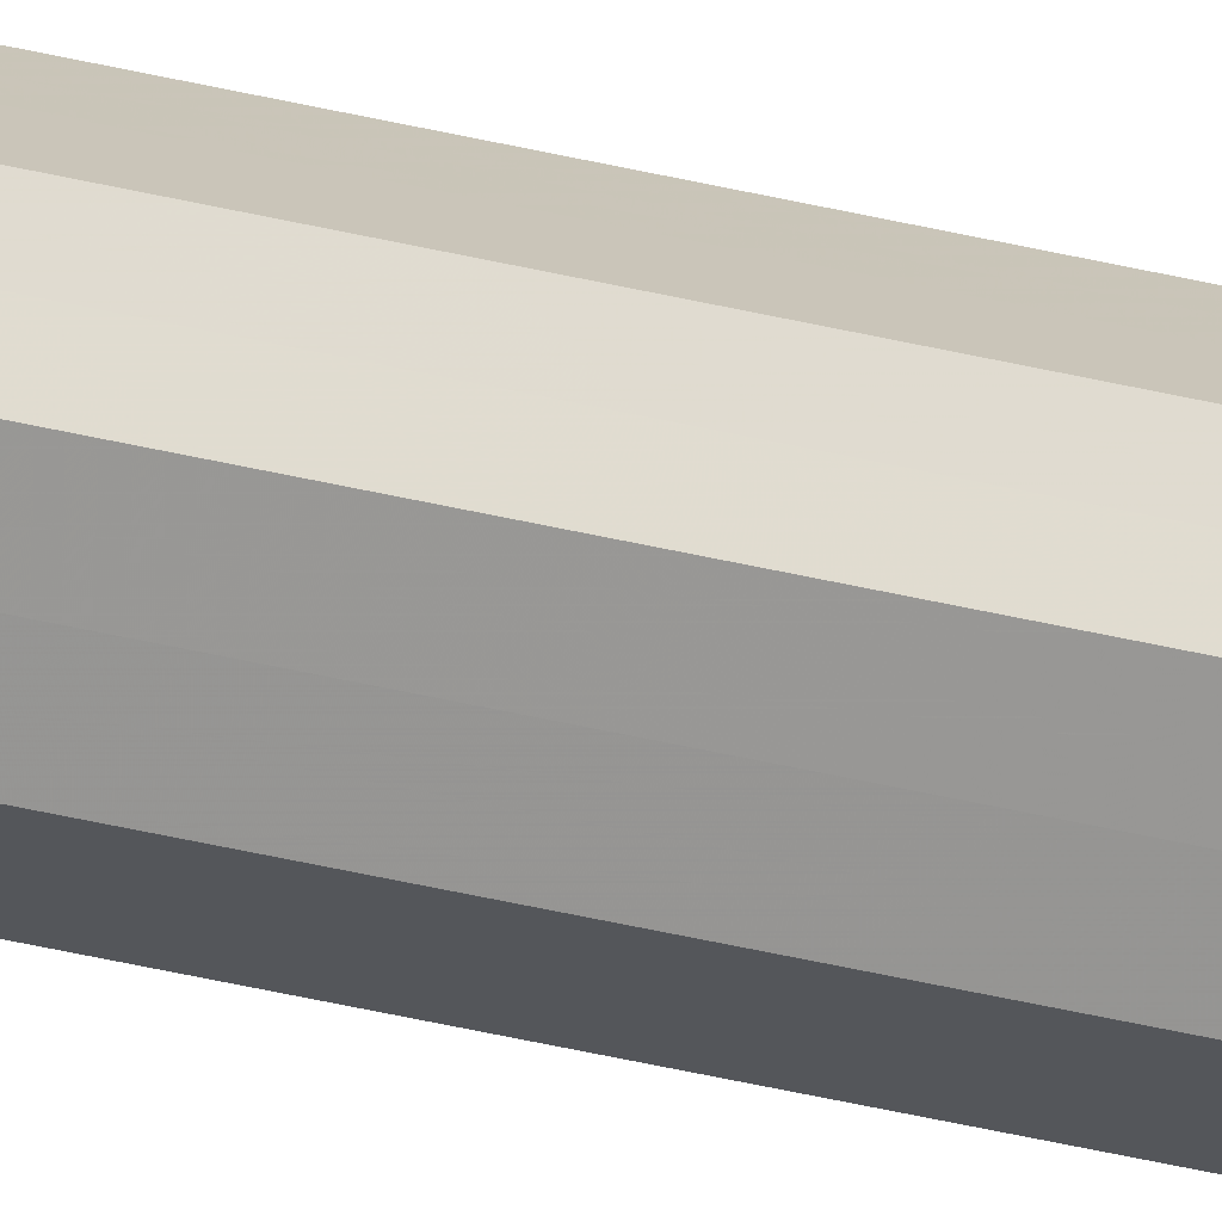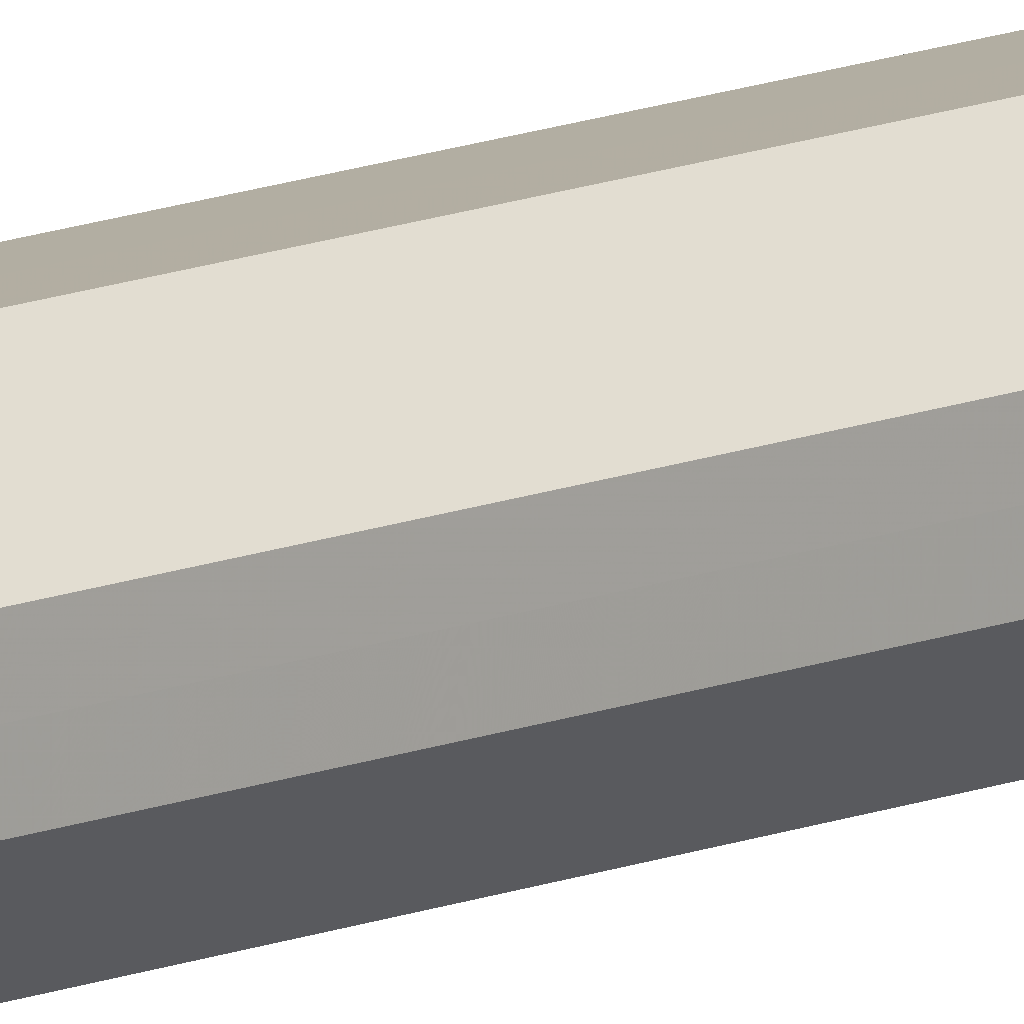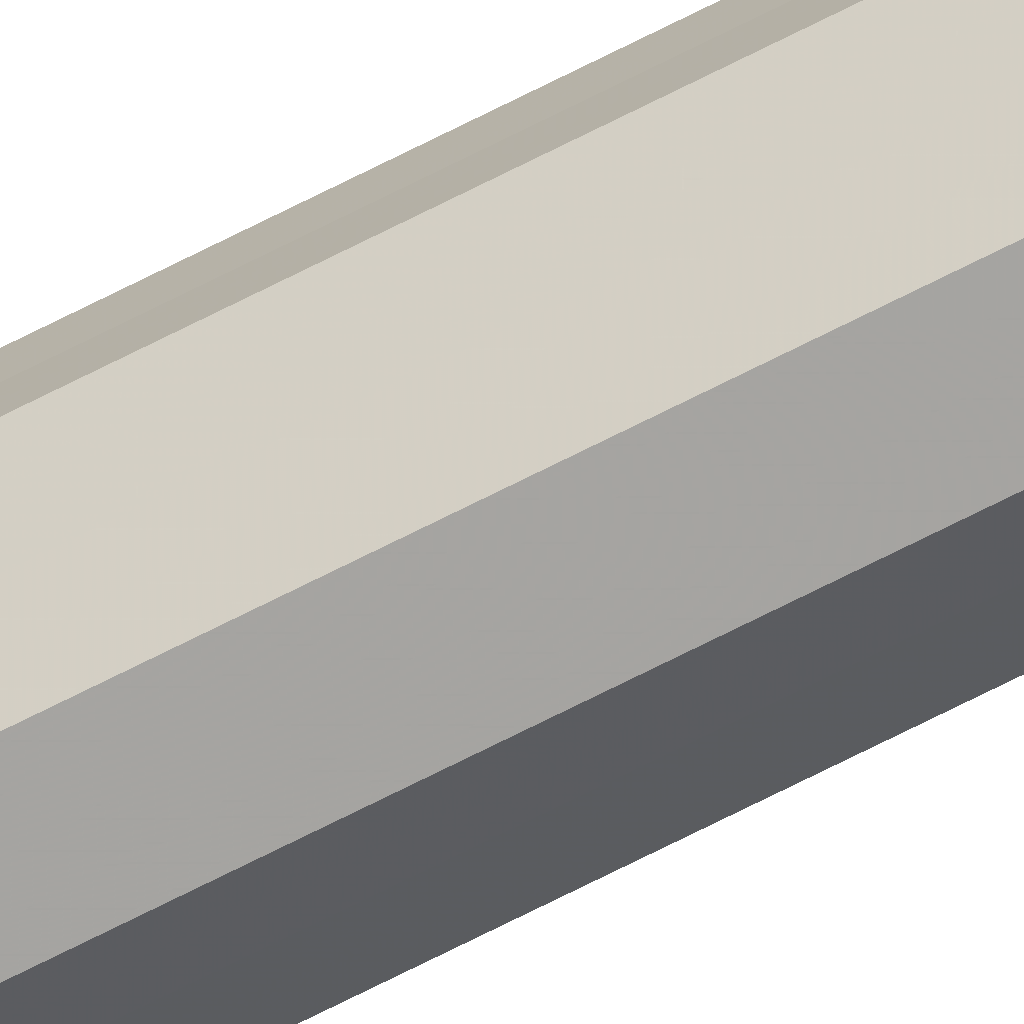
<metadata>
{"format":"obj","ext":"obj","renderer":"f3d","projection":"perspective","resolution":1024,"background":"white","views":[{"elev":-25.6,"azim":65.7,"up":"+Y"},{"elev":10.9,"azim":-138.4,"up":"+Y"},{"elev":-73.4,"azim":116.7,"up":"+Y"}]}
</metadata>
<code>
o 3375
v 2253 1888 11.97
v 2253 1888 11.97
v 2253 1888 8.649
v 2253 1888 11.97
v 2253 1888 8.649
v 2253 1888 11.97
v 2253 1888 8.649
v 2253 1888 11.97
v 2253 1888 8.649
v 2253 1888 11.97
v 2253 1888 8.649
v 2253 1888 11.97
v 2253 1888 8.649
v 2253 1888 11.97
v 2253 1888 8.649
v 2253 1888 11.97
v 2253 1888 8.649
v 2253 1888 11.97
v 2253 1888 8.649
v 2253 1888 11.97
v 2253 1888 8.649
v 2253 1888 11.97
v 2253 1888 8.649
v 2253 1888 11.97
v 2253 1888 8.649
v 2253 1888 11.97
v 2253 1888 8.649
v 2253 1888 11.97
v 2253 1888 8.649
v 2253 1888 11.97
v 2253 1888 8.649
v 2253 1888 8.649
v 2253 1888 8.649
v 2253 1888 11.97
v 2253 1888 8.649
v 2253 1888 11.97
v 2253 1888 8.649
v 2253 1888 8.649
v 2253 1888 11.97
v 2253 1888 8.649
v 2253 1888 11.97
v 2253 1888 11.97
v 2253 1888 8.649
v 2253 1888 8.649
v 2253 1888 11.97
v 2253 1888 8.649
v 2253 1888 11.97
v 2253 1888 11.97
v 2253 1888 8.649
v 2253 1888 8.649
v 2253 1888 11.97
v 2253 1888 8.649
v 2253 1888 11.97
v 2253 1888 11.97
v 2253 1888 8.649
v 2253 1888 8.649
v 2253 1888 11.97
v 2253 1888 8.649
v 2253 1888 11.97
v 2253 1888 11.97
v 2253 1888 8.649
v 2253 1888 8.649
v 2253 1888 11.97
v 2253 1888 11.97
v 2253 1888 11.97
v 2253 1888 11.97
v 2253 1888 11.97
v 2253 1888 11.97
v 2253 1888 11.97
v 2253 1888 11.97
v 2253 1888 11.97
v 2253 1888 11.97
v 2253 1888 11.97
v 2253 1888 11.97
v 2253 1888 11.97
v 2253 1888 11.97
v 2253 1888 11.97
v 2253 1888 11.97
v 2253 1888 11.97
v 2253 1888 11.97
v 2253 1888 11.97
v 2253 1888 8.649
v 2253 1888 8.649
v 2253 1888 8.649
v 2253 1888 8.649
v 2253 1888 8.649
v 2253 1888 8.649
v 2253 1888 8.649
v 2253 1888 8.649
v 2253 1888 8.649
v 2253 1888 8.649
v 2253 1888 8.649
v 2253 1888 8.649
v 2253 1888 8.649
v 2253 1888 8.649
v 2253 1888 8.649
v 2253 1888 8.649
v 2253 1888 8.649
f 1 2 3
f 2 4 5
f 6 1 7
f 4 8 9
f 10 6 11
f 8 12 13
f 14 10 15
f 12 16 17
f 18 14 19
f 16 20 21
f 22 18 23
f 20 24 25
f 26 22 27
f 24 28 29
f 30 26 31
f 28 30 32
f 33 34 35
f 35 36 37
f 38 39 33
f 40 41 38
f 37 42 43
f 44 45 40
f 46 47 44
f 43 48 49
f 50 51 46
f 52 53 50
f 49 54 55
f 56 57 52
f 58 59 56
f 55 60 61
f 62 63 58
f 61 64 62
f 65 66 67
f 65 68 66
f 65 67 69
f 65 70 68
f 65 69 71
f 65 72 70
f 65 71 73
f 65 74 72
f 65 73 75
f 65 76 74
f 65 75 77
f 65 78 76
f 65 77 79
f 65 80 78
f 65 79 81
f 65 81 80
f 82 83 84
f 82 85 83
f 82 84 86
f 82 87 85
f 82 86 88
f 82 89 87
f 82 88 90
f 82 91 89
f 82 90 92
f 82 93 91
f 82 92 94
f 82 95 93
f 82 94 96
f 82 97 95
f 82 96 98
f 82 98 97

</code>
